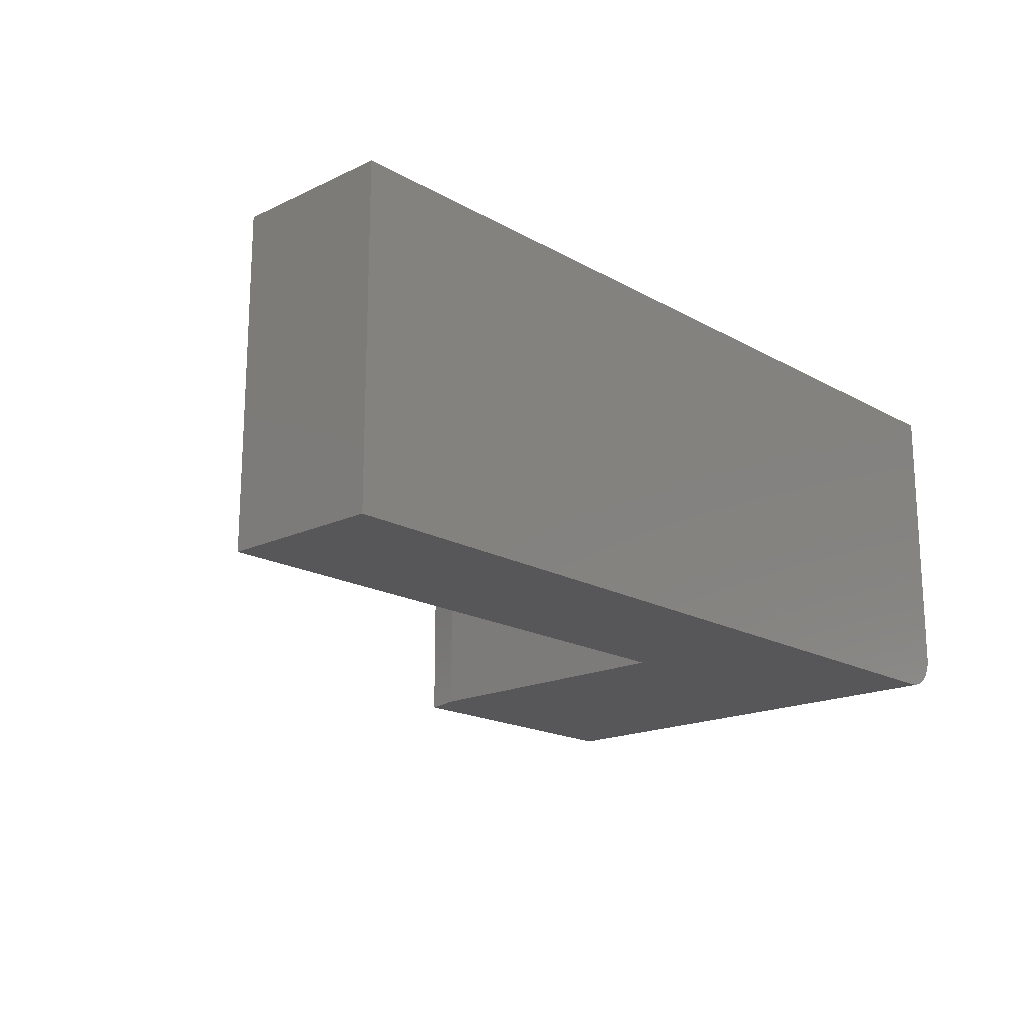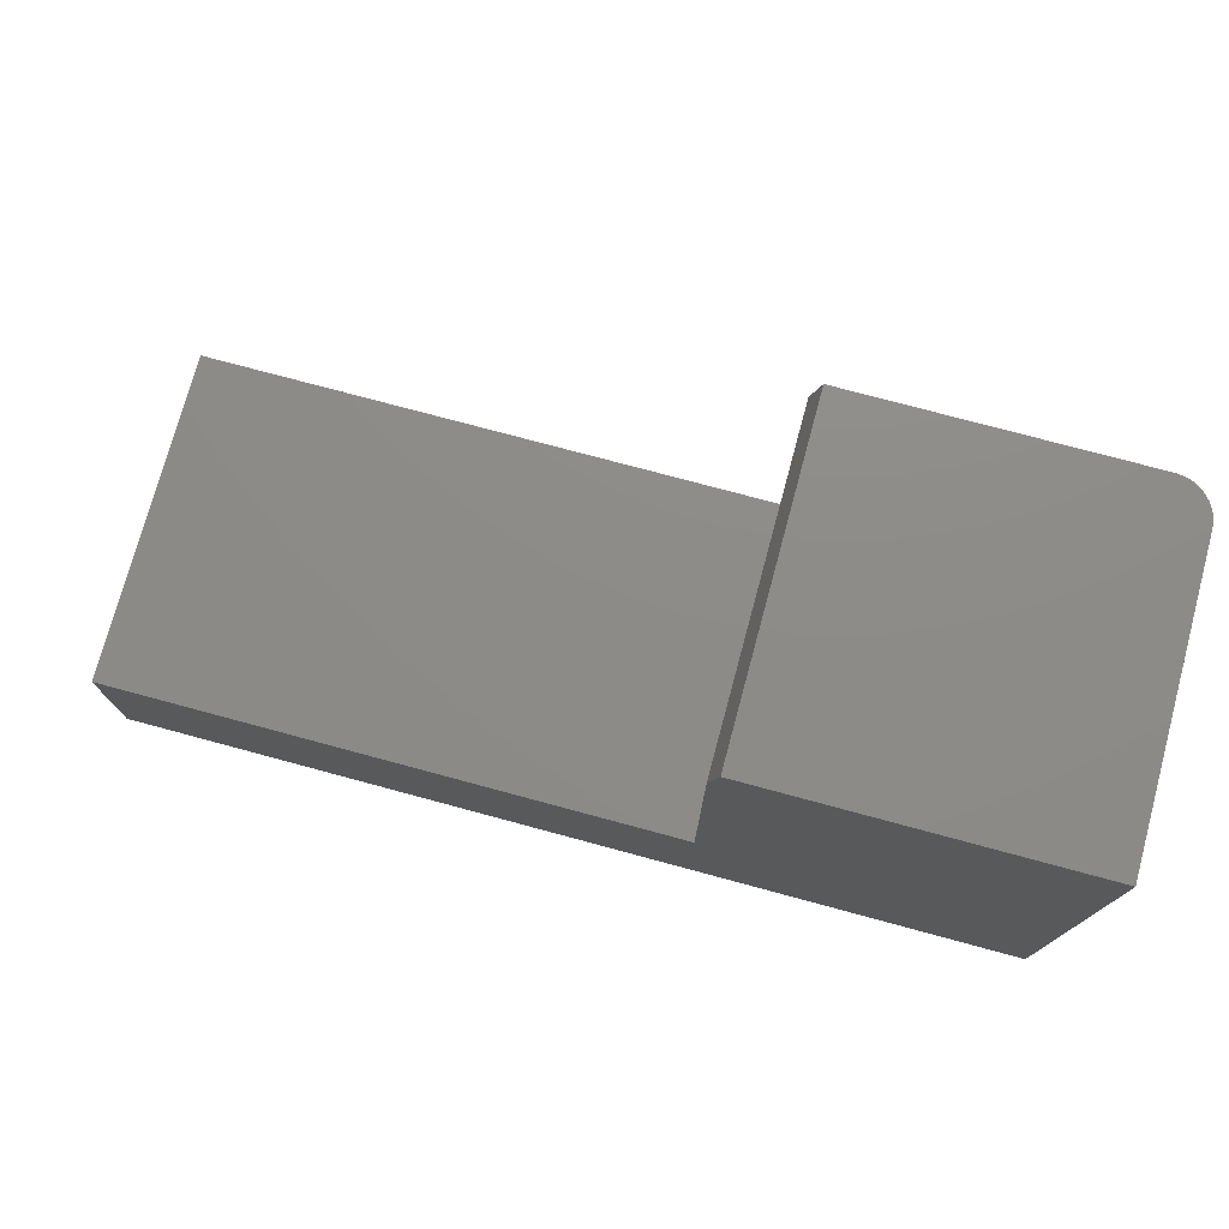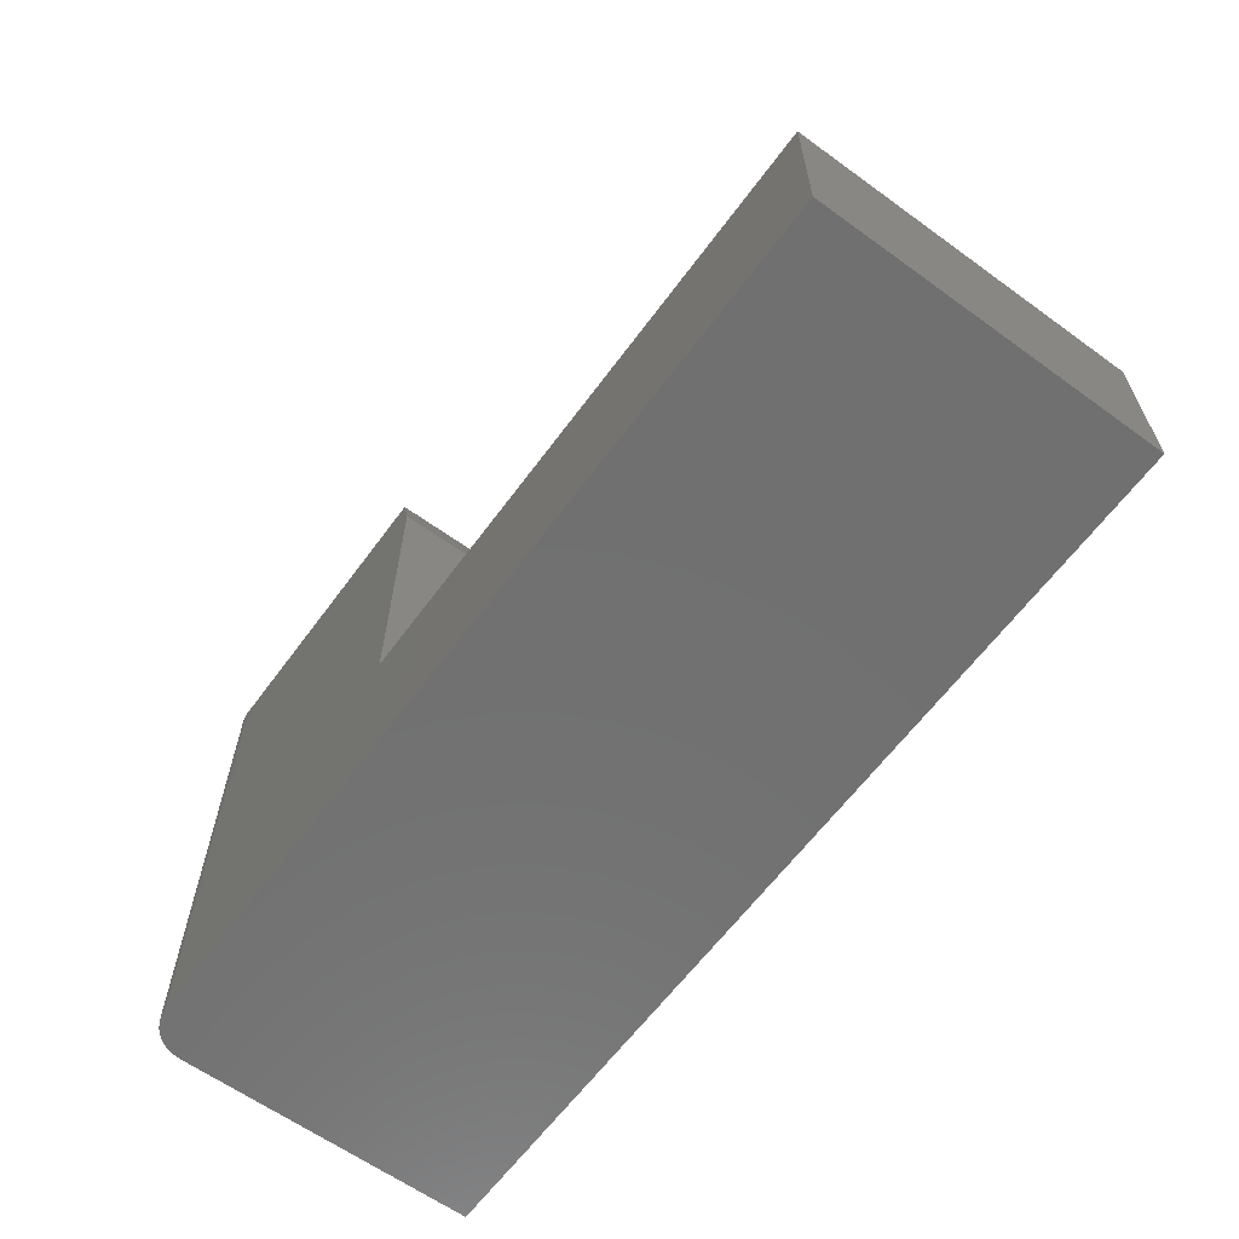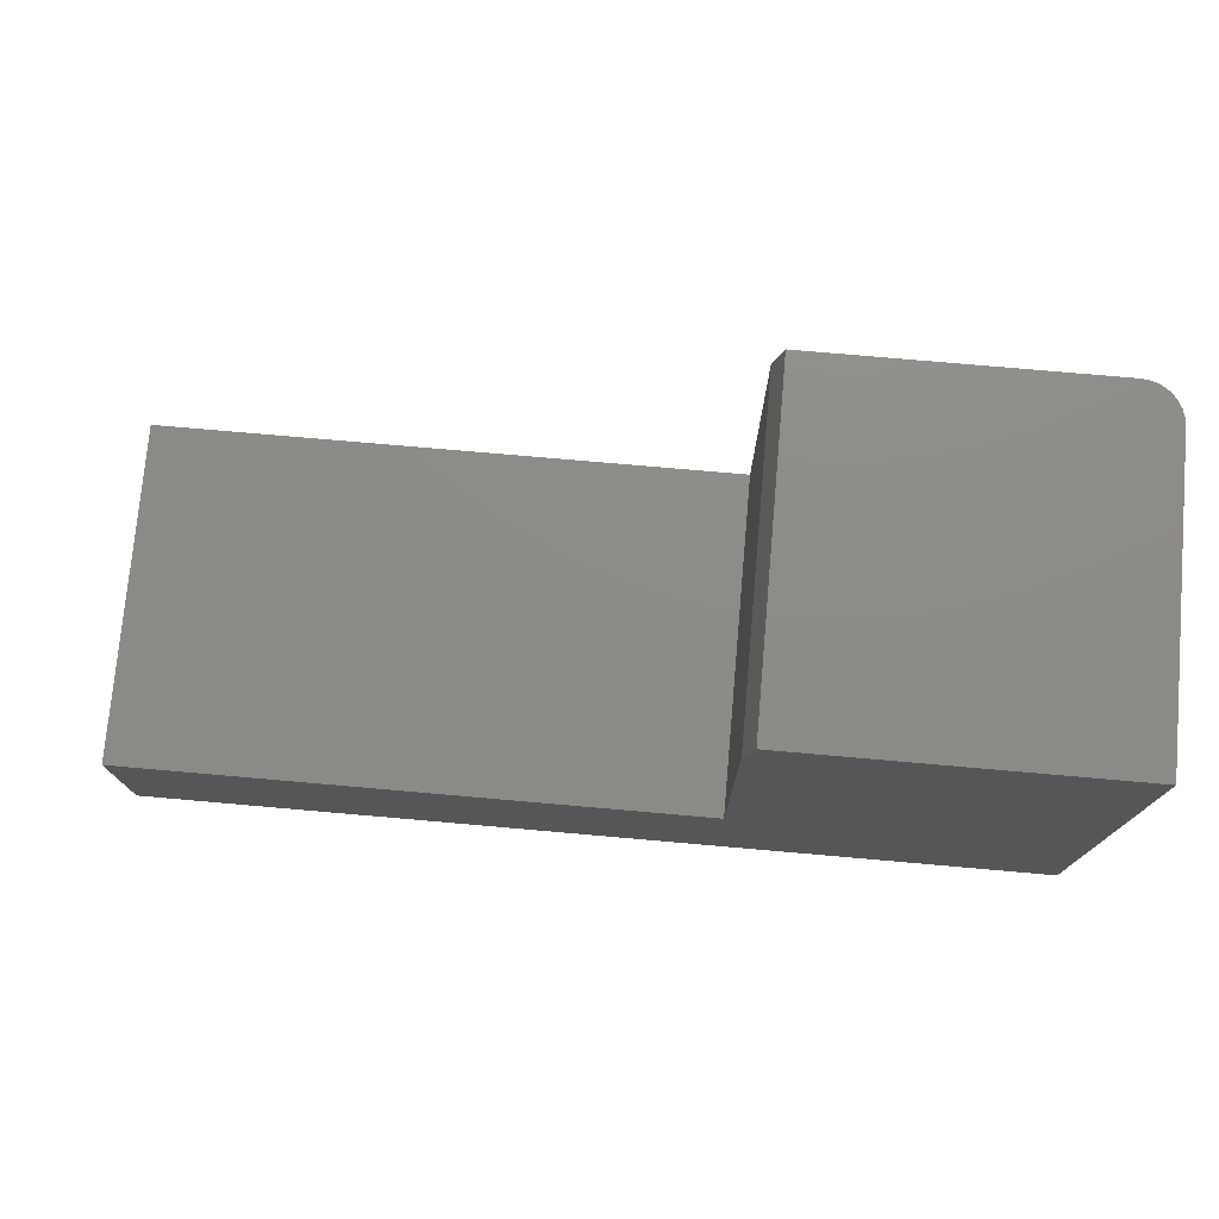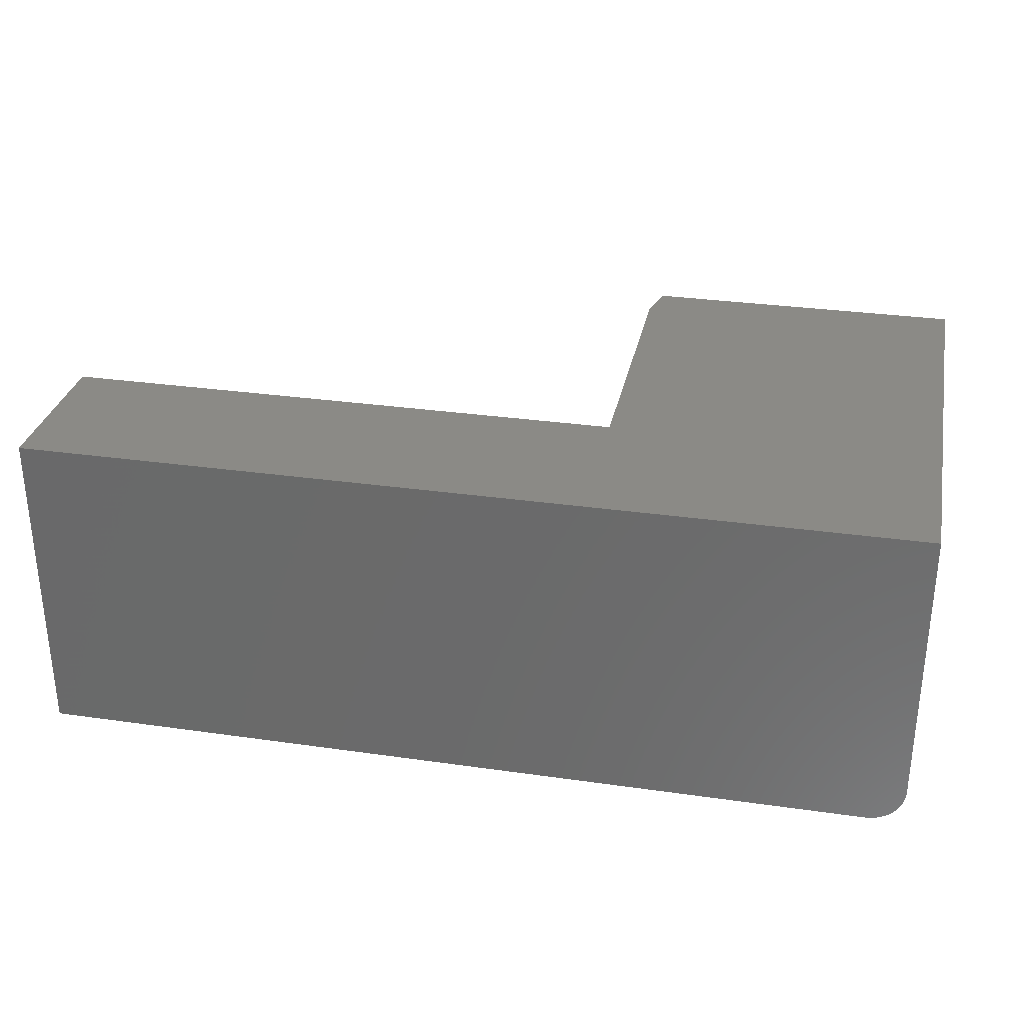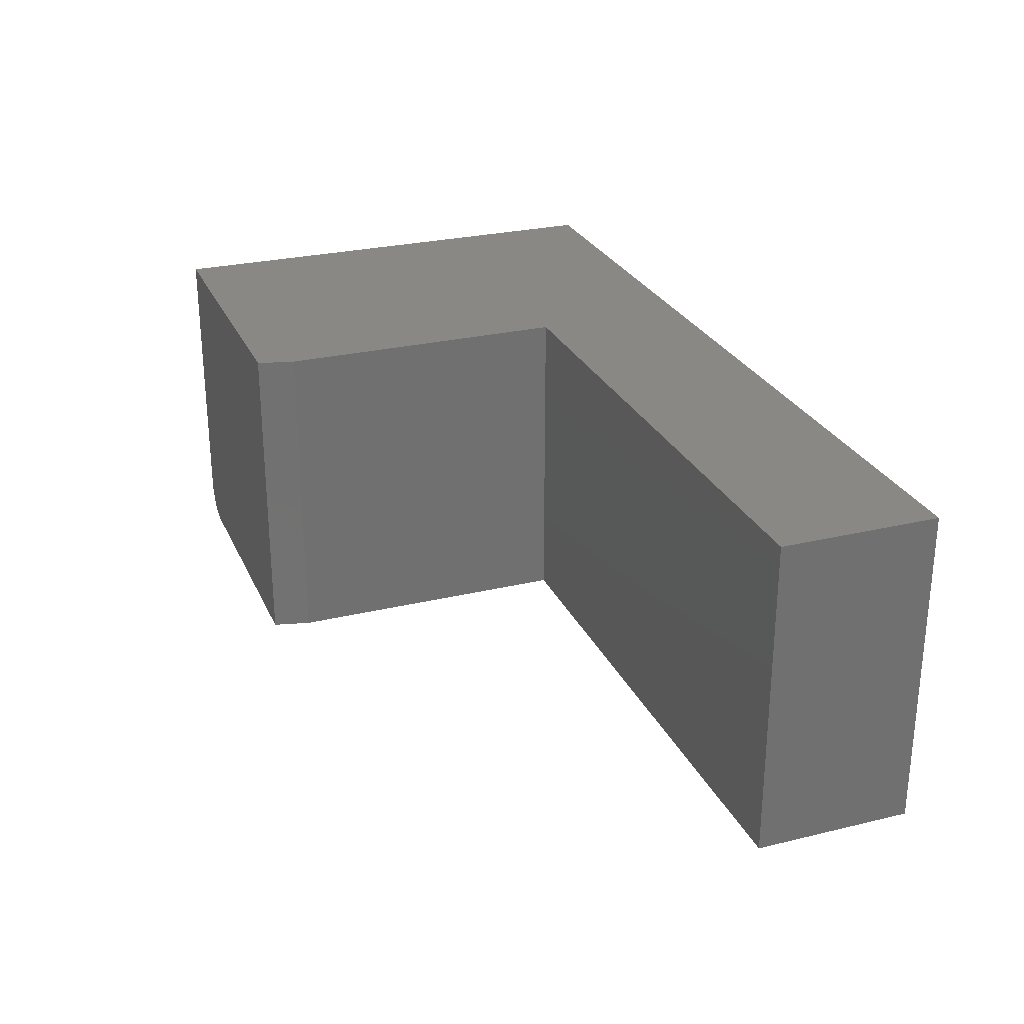
<metadata>
{"format":"stl","ext":"stl","renderer":"f3d","projection":"perspective","resolution":1024,"background":"white","views":[{"elev":-18.1,"azim":132.7,"up":"+Y"},{"elev":75.4,"azim":-164.9,"up":"+Z"},{"elev":-62.4,"azim":53.7,"up":"+Z"},{"elev":75.5,"azim":-175.0,"up":"+Z"},{"elev":30.8,"azim":-168.4,"up":"+Y"},{"elev":26.9,"azim":69.5,"up":"+Y"}]}
</metadata>
<code>
# stl→obj: 30 verts, 56 faces
v 0.75 -0.2734 -4.592e-17
v 0.75 -0.2734 0.1342
v 0.03125 -0.2734 -1.914e-18
v 0.2763 -0.2734 0.1342
v 0.03125 -0.2734 0.4105
v 0.2763 -0.2734 0.3793
v 0.2685 -0.2734 0.4105
v 0 -0.2422 0.4105
v 0.0006005 -0.2483 0.4105
v 0.002379 -0.2541 0.4105
v 2.514e-17 0 0.4105
v 0.005267 -0.2595 0.4105
v 0.009153 -0.2643 0.4105
v 0.01389 -0.2682 0.4105
v 0.01929 -0.2711 0.4105
v 0.02515 -0.2728 0.4105
v 0.2685 0 0.4105
v 0.2763 0 0.3793
v 0.2763 0 0.1342
v 0 0 0
v 0.75 0 0.1342
v 0.75 0 -4.592e-17
v 0 -0.2422 0
v 0.005267 -0.2595 -3.225e-19
v 0.01929 -0.2711 -1.181e-18
v 0.01389 -0.2682 -8.504e-19
v 0.009153 -0.2643 -5.605e-19
v 0.02515 -0.2728 -1.54e-18
v 0.002379 -0.2541 -1.457e-19
v 0.0006005 -0.2483 -3.677e-20
f 1 2 3
f 3 2 4
f 3 4 5
f 5 4 6
f 5 6 7
f 8 9 10
f 11 8 10
f 11 10 12
f 11 12 13
f 11 13 14
f 11 14 15
f 11 15 16
f 11 16 5
f 11 5 7
f 11 7 17
f 17 18 11
f 11 18 19
f 11 19 20
f 20 19 21
f 20 21 22
f 4 19 6
f 6 19 18
f 6 18 7
f 7 18 17
f 8 11 23
f 23 11 20
f 24 25 26
f 24 26 27
f 22 1 3
f 22 3 28
f 22 28 20
f 28 25 24
f 28 24 29
f 28 29 30
f 28 30 23
f 28 23 20
f 8 23 9
f 9 23 30
f 9 30 10
f 10 30 29
f 10 29 12
f 12 29 24
f 12 24 13
f 13 24 27
f 13 27 14
f 14 27 26
f 14 26 15
f 15 26 25
f 15 25 16
f 16 25 28
f 16 28 5
f 5 28 3
f 2 21 4
f 4 21 19
f 22 21 1
f 1 21 2

</code>
